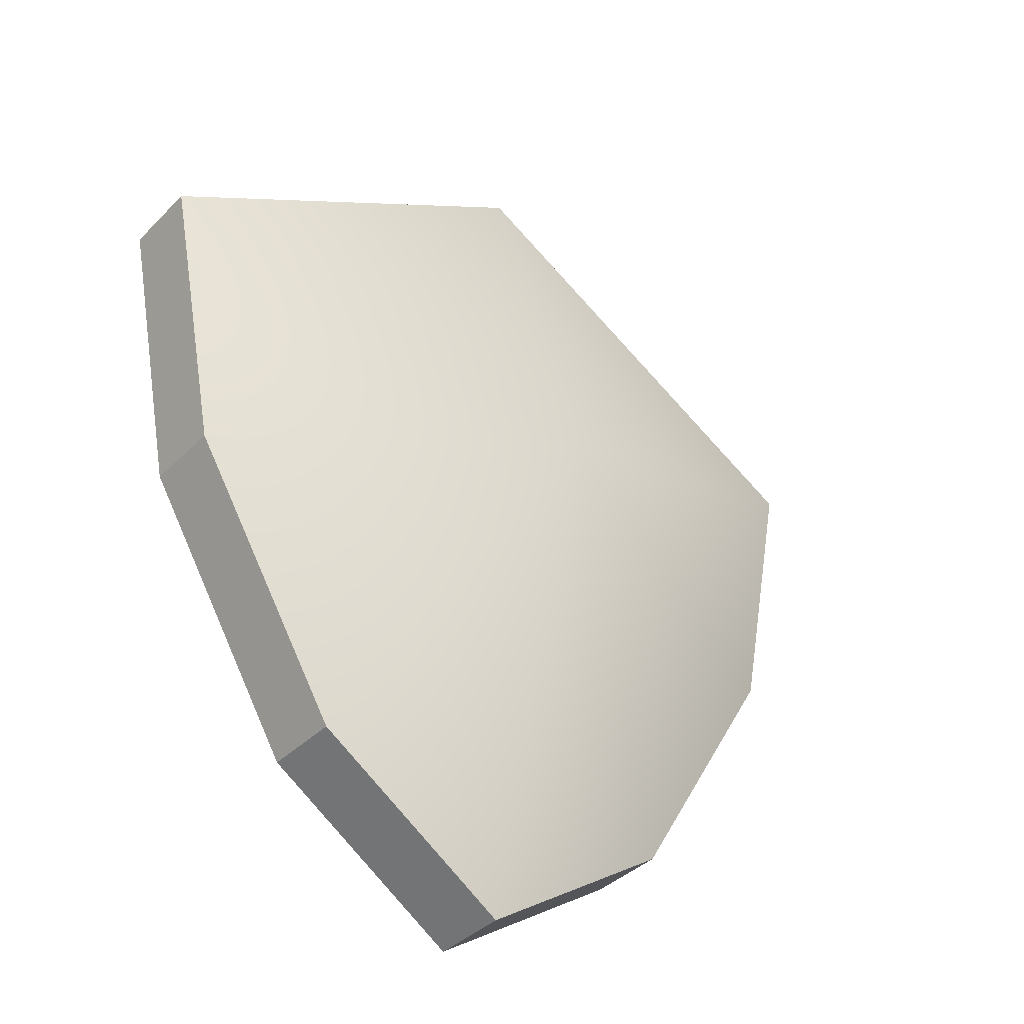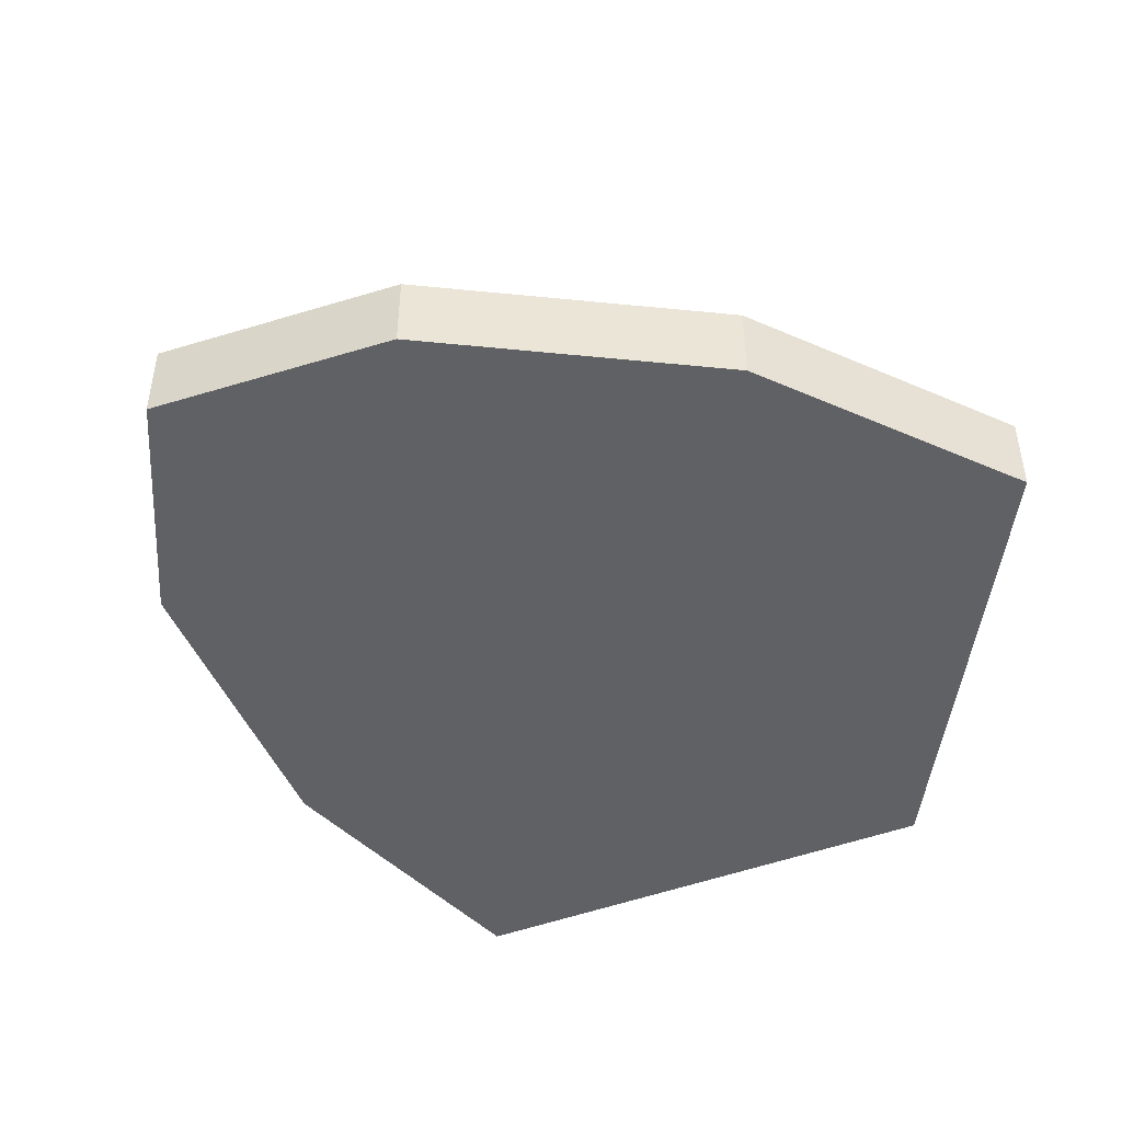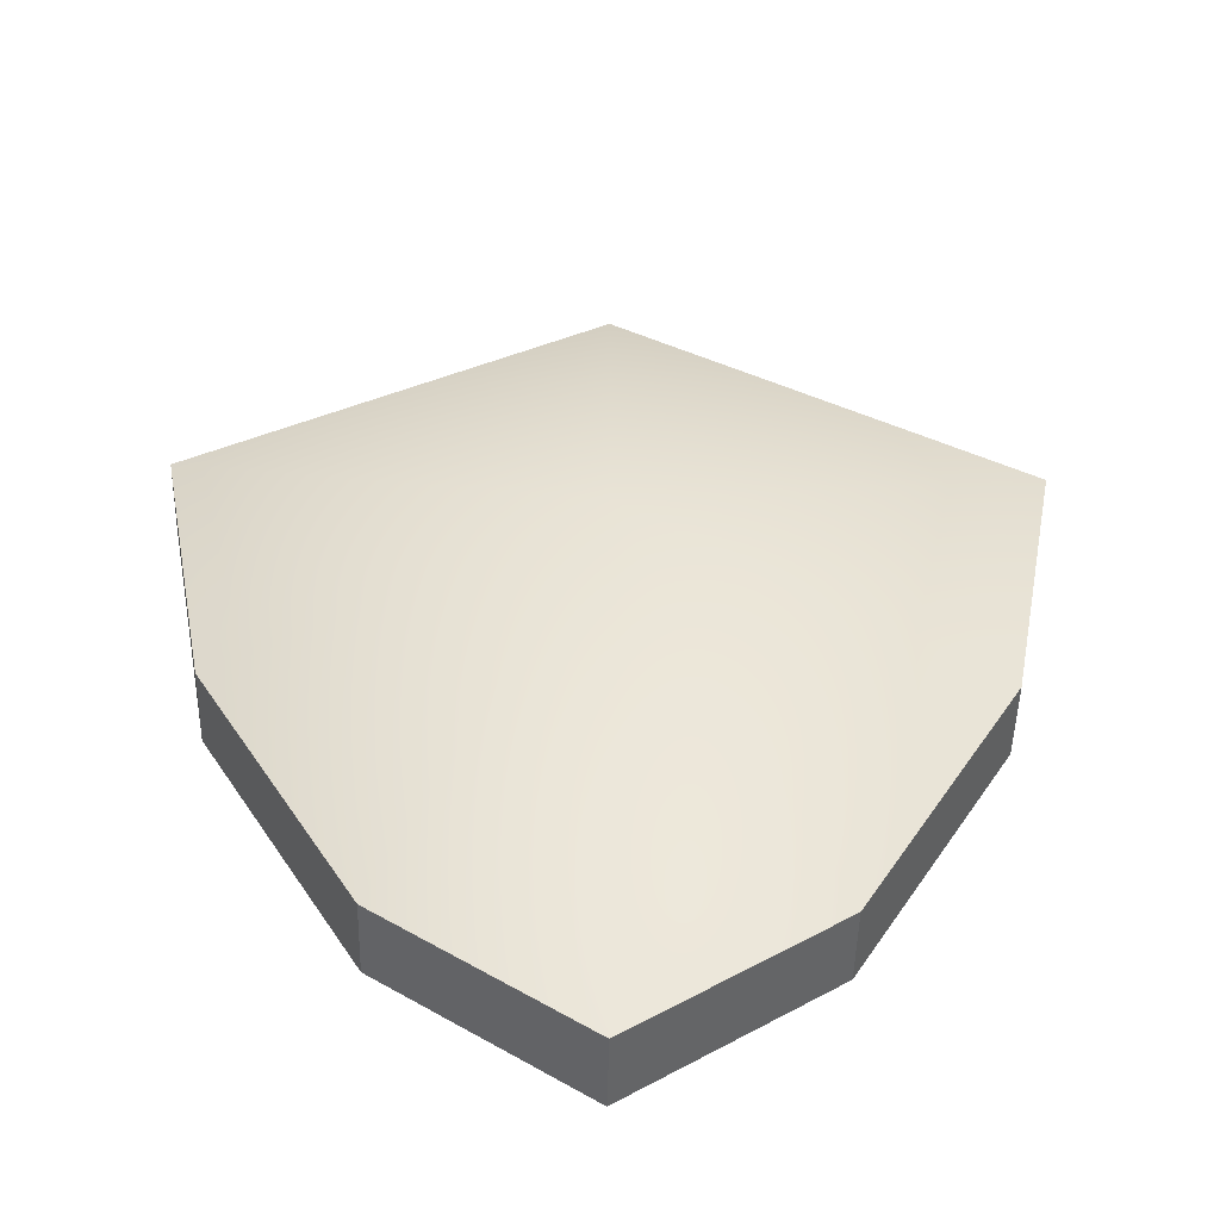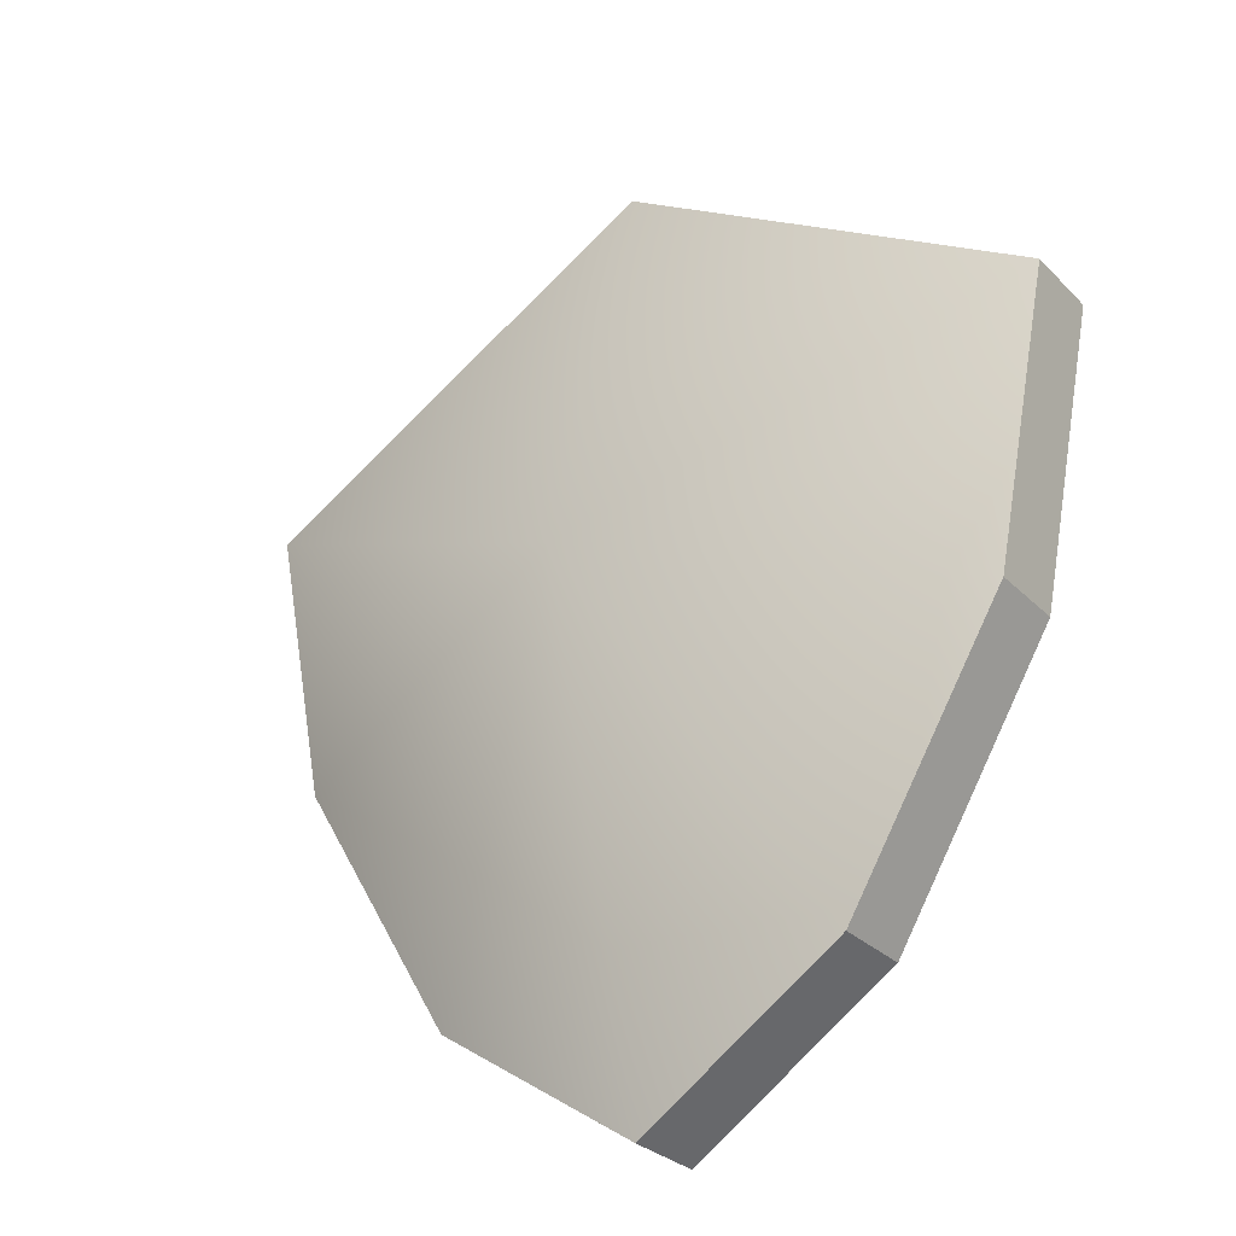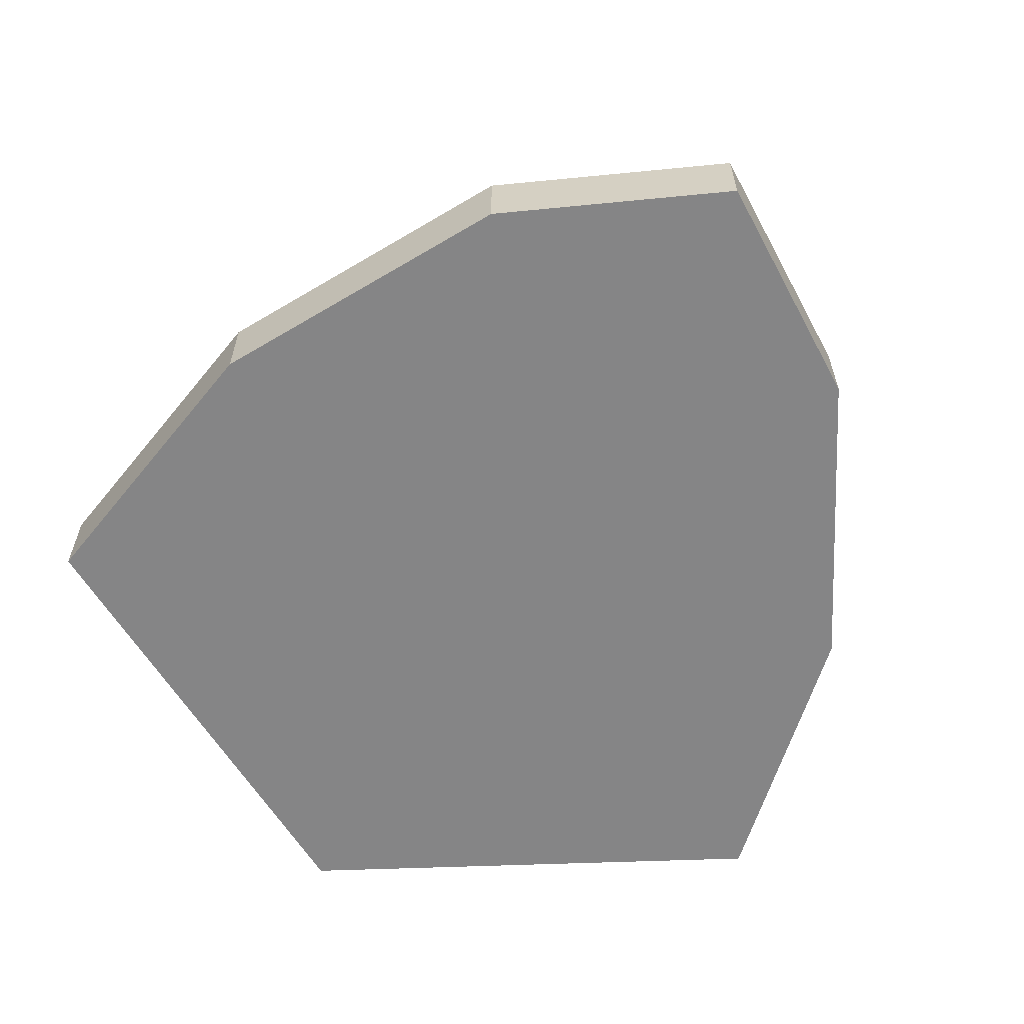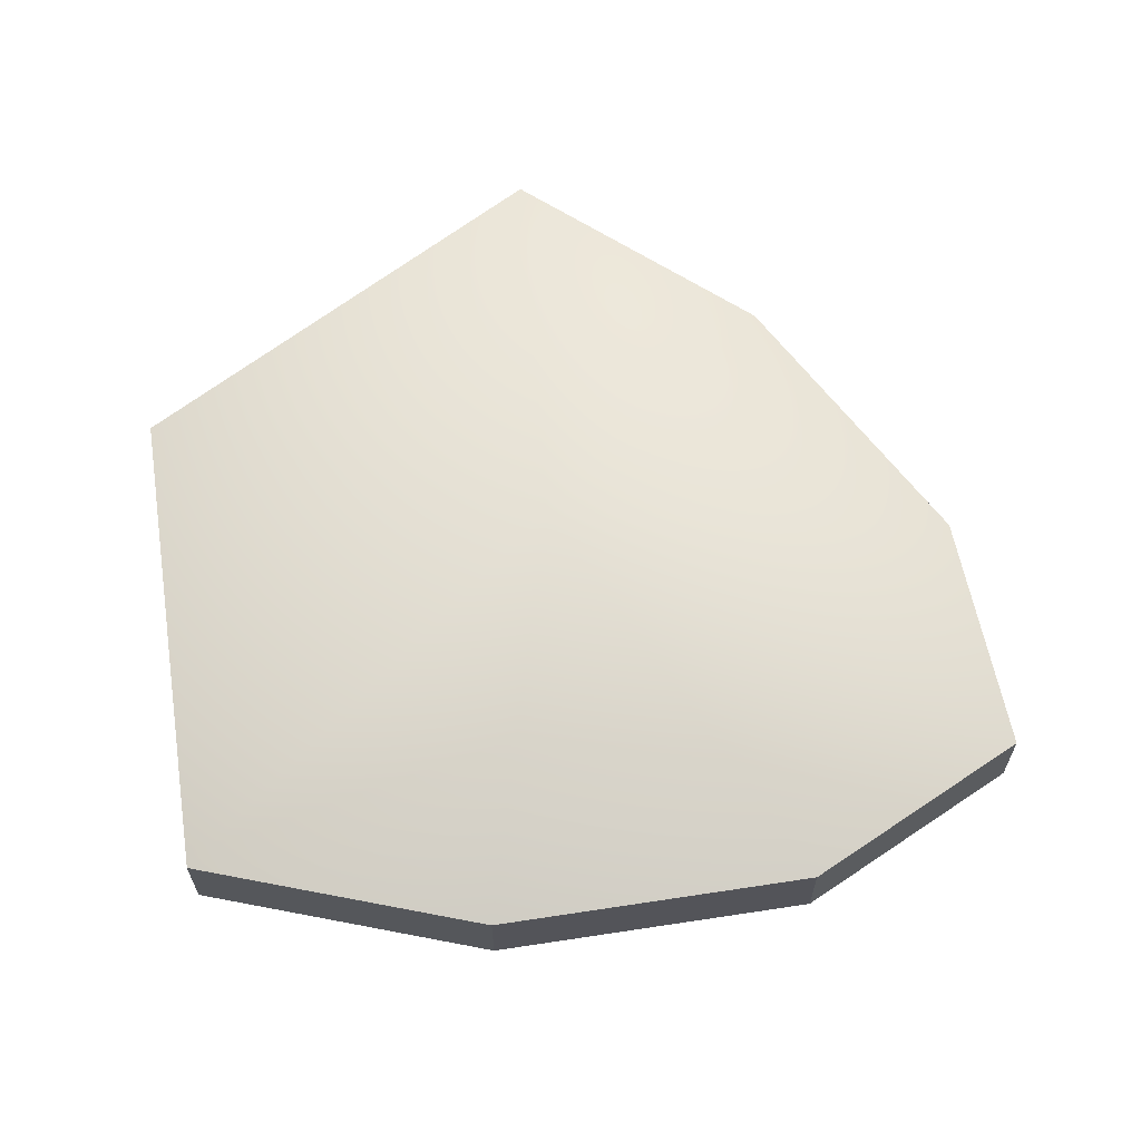
<metadata>
{"format":"obj","ext":"obj","renderer":"f3d","projection":"perspective","resolution":1024,"background":"white","views":[{"elev":-37.6,"azim":-38.5,"up":"+Y"},{"elev":-47.5,"azim":52.9,"up":"+Z"},{"elev":-48.7,"azim":-1.3,"up":"+Y"},{"elev":-29.0,"azim":34.8,"up":"+Y"},{"elev":-61.9,"azim":-28.1,"up":"+Z"},{"elev":64.5,"azim":-68.1,"up":"+Z"}]}
</metadata>
<code>
g shield
v 0.4383 0.2379 -0.02548
v 0.3795 -0.0684 -0.02548
v -7.896e-09 0.02607 0.1115
v -2.232e-08 0.493 -0.02548
v 0.212 -0.3511 -0.02548
v 2.078e-08 -0.493 -0.02548
v -0.4383 0.2379 -0.02548
v -0.3795 -0.0684 -0.02548
v -0.212 -0.3511 -0.02548
v 0.4383 0.2379 -0.02548
v 0.3795 -0.0684 -0.1115
v 0.3795 -0.0684 -0.02548
v 0.4383 0.2379 -0.1115
v -2.232e-08 0.493 -0.02548
v 0.4383 0.2379 -0.1115
v 0.4383 0.2379 -0.02548
v -1.855e-08 0.493 -0.1115
v 0.212 -0.3511 -0.02548
v 2.454e-08 -0.493 -0.1115
v 2.078e-08 -0.493 -0.02548
v 0.212 -0.3511 -0.1115
v 0.3795 -0.0684 -0.02548
v 0.212 -0.3511 -0.1115
v 0.212 -0.3511 -0.02548
v 0.3795 -0.0684 -0.1115
v 0.3795 -0.0684 -0.1115
v 0.4383 0.2379 -0.1115
v -1.855e-08 0.493 -0.1115
v 2.454e-08 -0.493 -0.1115
v 0.212 -0.3511 -0.1115
v -0.4383 0.2379 -0.02548
v -0.3795 -0.0684 -0.1115
v -0.4383 0.2379 -0.1115
v -0.3795 -0.0684 -0.02548
v -2.232e-08 0.493 -0.02548
v -0.4383 0.2379 -0.1115
v -1.855e-08 0.493 -0.1115
v -0.4383 0.2379 -0.02548
v -0.212 -0.3511 -0.02548
v 2.454e-08 -0.493 -0.1115
v -0.212 -0.3511 -0.1115
v 2.078e-08 -0.493 -0.02548
v -0.3795 -0.0684 -0.02548
v -0.212 -0.3511 -0.1115
v -0.3795 -0.0684 -0.1115
v -0.212 -0.3511 -0.02548
v -0.3795 -0.0684 -0.1115
v -1.855e-08 0.493 -0.1115
v -0.4383 0.2379 -0.1115
v 2.454e-08 -0.493 -0.1115
v -0.212 -0.3511 -0.1115
g shield_0
f 3 2 1
f 1 4 3
f 3 5 2
f 3 6 5
f 3 4 7
f 3 7 8
f 3 9 6
f 3 8 9
f 12 11 10
f 11 13 10
f 16 15 14
f 15 17 14
f 20 19 18
f 19 21 18
f 24 23 22
f 23 25 22
f 28 27 26
f 29 28 26
f 30 29 26
f 33 32 31
f 32 34 31
f 37 36 35
f 36 38 35
f 41 40 39
f 40 42 39
f 45 44 43
f 44 46 43
f 49 48 47
f 48 50 47
f 50 51 47

</code>
